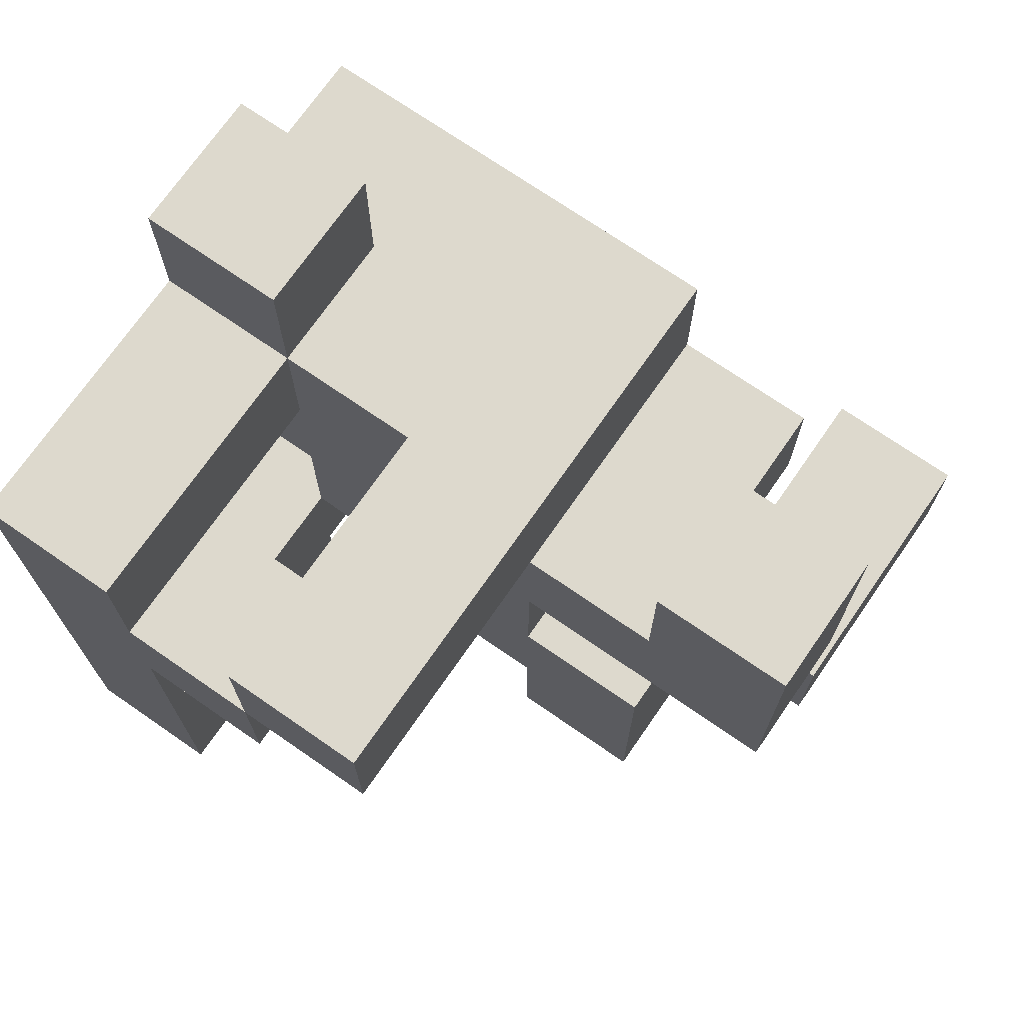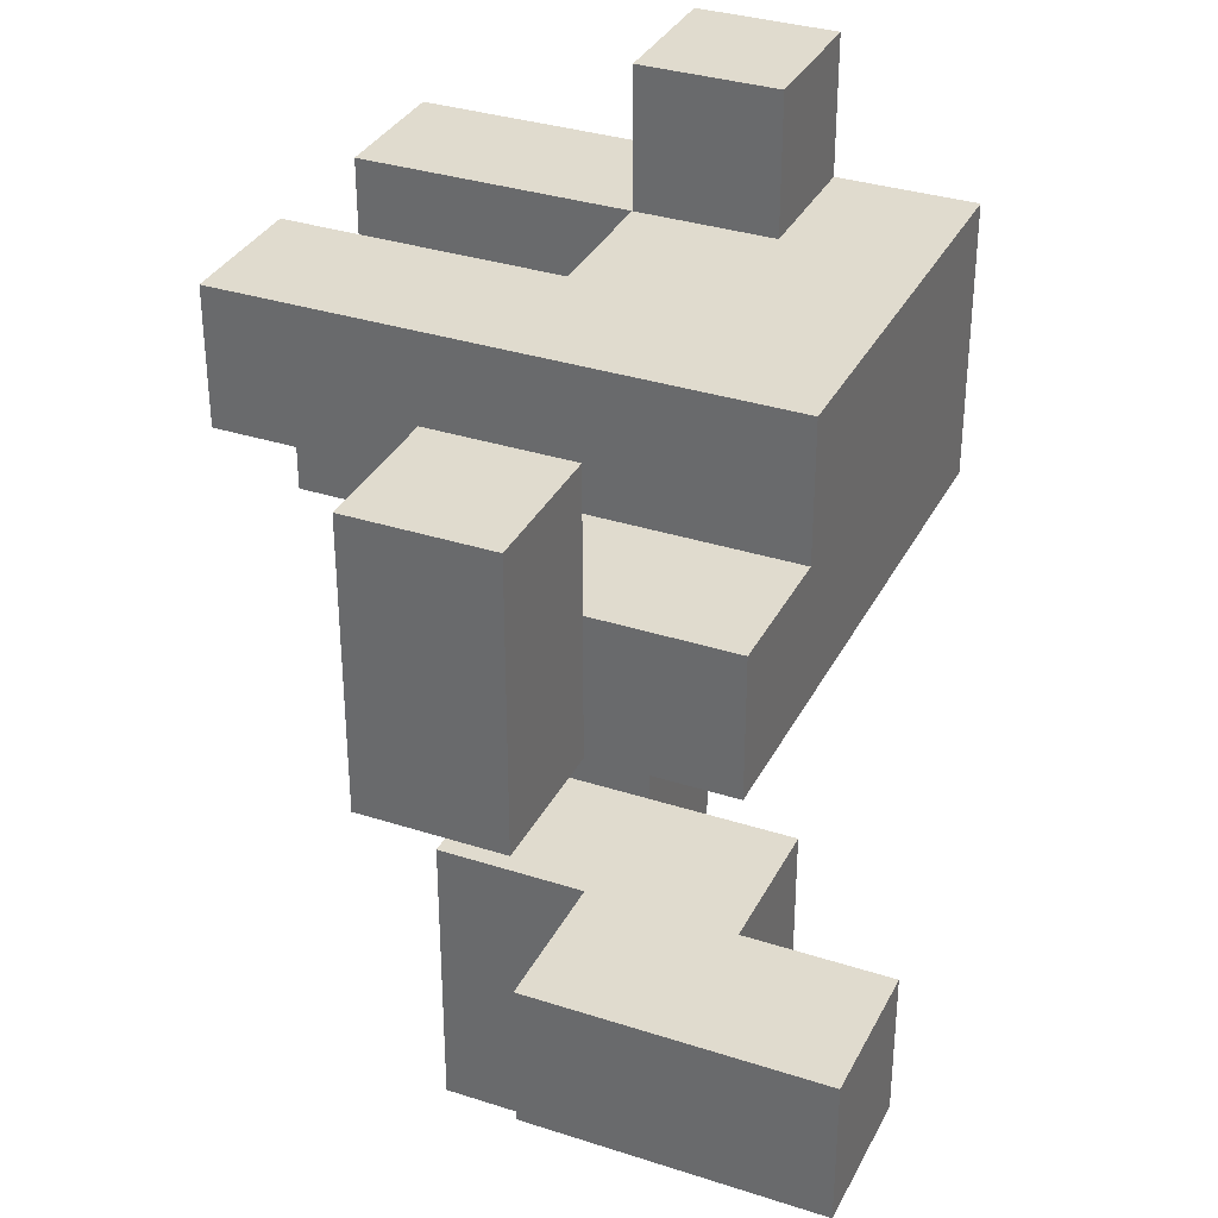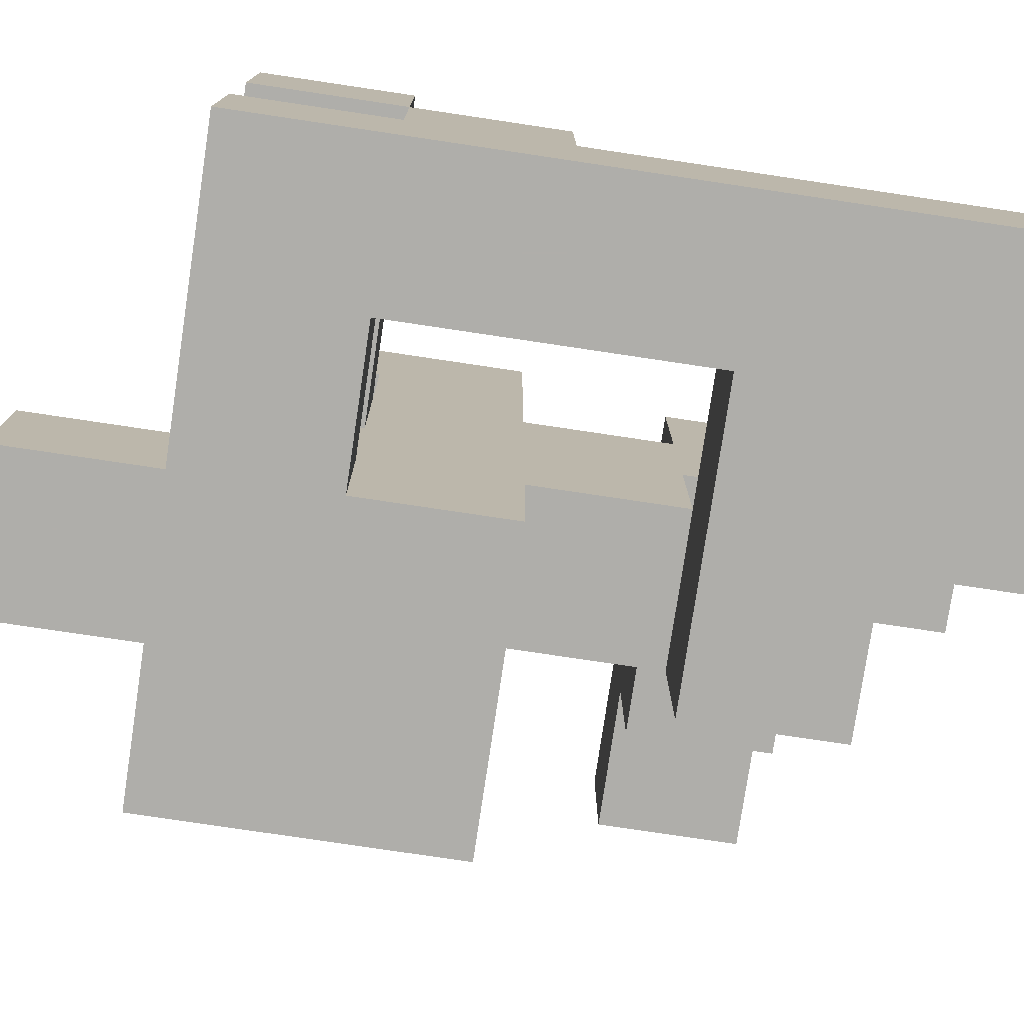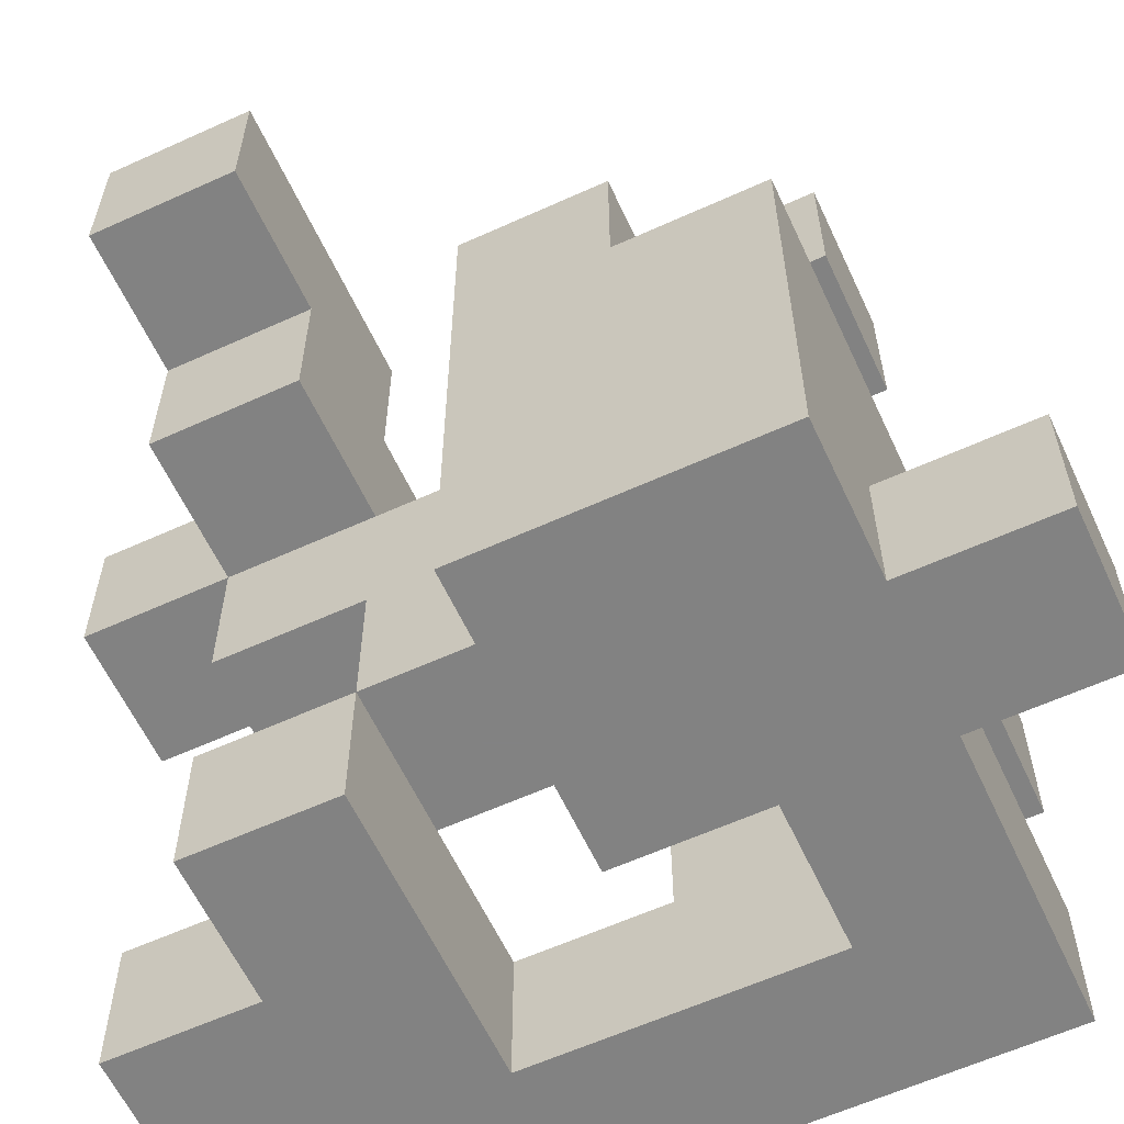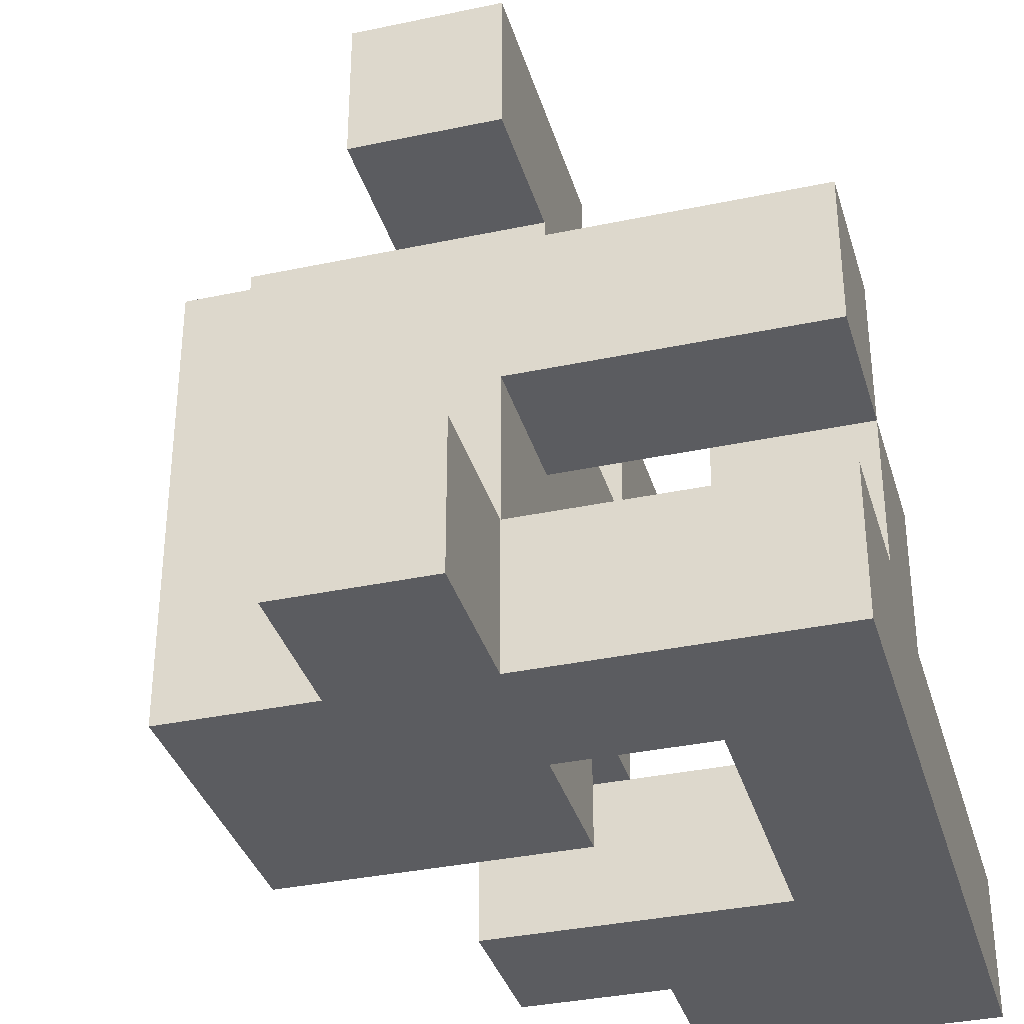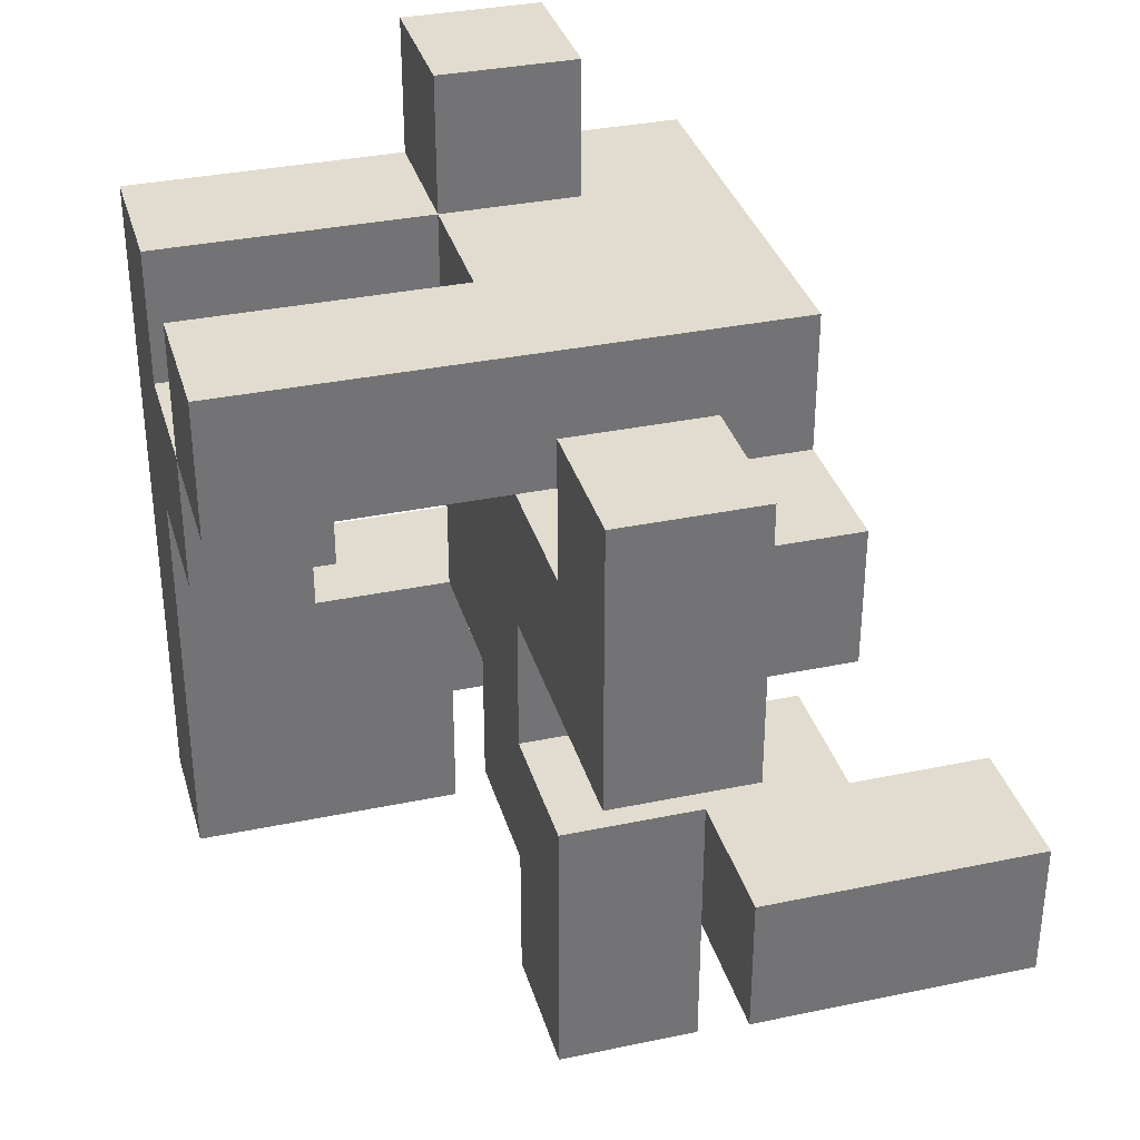
<metadata>
{"format":"obj","ext":"obj","renderer":"f3d","projection":"perspective","resolution":1024,"background":"white","views":[{"elev":72.0,"azim":124.7,"up":"+Z"},{"elev":33.6,"azim":-156.2,"up":"+Z"},{"elev":-77.6,"azim":81.5,"up":"+Y"},{"elev":-60.7,"azim":-65.1,"up":"+Y"},{"elev":-35.1,"azim":15.8,"up":"+Y"},{"elev":34.3,"azim":164.3,"up":"+Z"}]}
</metadata>
<code>
v 0.3333 -1 -1
v 0.3333 -1 -0.6667
v 0.3333 -0.6667 -0.6667
v 0.3333 -0.6667 -1
v 0.6667 -1 -1
v 0.6667 -1 -0.6667
v 0.6667 -0.6667 -0.6667
v 0.6667 -0.6667 -1
v 1 -1 -1
v 1 -0.6667 -1
v 1 -0.6667 -0.6667
v 1 -1 -0.6667
v -0 -0 -1
v -0 -0 -0.6667
v -0 0.3333 -0.6667
v -0 0.3333 -1
v 0.3333 -0 -1
v 0.3333 0.3333 -1
v 0.3333 0.3333 -0.6667
v 0.3333 -0 -0.6667
v -0 -1 -0.6667
v -0 -1 -0.3333
v -0 -0.6667 -0.3333
v -0 -0.6667 -0.6667
v 0.3333 -1 -0.3333
v 0.3333 -0.6667 -0.3333
v 0.6667 -1 -0.3333
v 0.6667 -0.6667 -0.3333
v 1 -0.6667 -0.3333
v 1 -1 -0.3333
v -0 -0.3333 -0.6667
v -0 -0.3333 -0.3333
v -0 -0 -0.3333
v 0.3333 -0.3333 -0.6667
v 0.3333 -0 -0.3333
v 0.3333 -0.3333 -0.3333
v -0.3333 -0 -0.6667
v -0.3333 -0 -0.3333
v -0.3333 0.3333 -0.3333
v -0.3333 0.3333 -0.6667
v -0 0.3333 -0.3333
v 0.3333 0.3333 -0.3333
v -0.6667 0.3333 -0.6667
v -0.6667 0.3333 -0.3333
v -0.6667 0.6667 -0.3333
v -0.6667 0.6667 -0.6667
v -0.3333 0.6667 -0.3333
v -0.3333 0.6667 -0.6667
v -0 0.6667 -0.6667
v -0 0.6667 -0.3333
v 0.6667 -1 -0
v 0.6667 -0.6667 -0
v 1 -0.6667 -0
v 1 -1 -0
v -0 -0.6667 -0
v -0 -0.3333 -0
v 0.3333 -0.3333 -0
v 0.3333 -0.6667 -0
v -0 -0 -0
v 0.3333 -0 -0
v -0.3333 -1 -0
v -0.3333 -1 0.3333
v -0.3333 -0.6667 0.3333
v -0.3333 -0.6667 -0
v -0 -1 -0
v -0 -1 0.3333
v 0.3333 -1 -0
v 0.3333 -0.6667 0.3333
v 0.3333 -1 0.3333
v 0.6667 -1 0.3333
v 0.6667 -0.6667 0.3333
v 1 -0.6667 0.3333
v 1 -1 0.3333
v -0.3333 -0.3333 0.3333
v -0.3333 -0.3333 -0
v 0.3333 -0.3333 0.3333
v 0.6667 -0.3333 0.3333
v 0.6667 -0.3333 -0
v 1 -0.3333 -0
v 1 -0.3333 0.3333
v -0.3333 -0 0.3333
v -0.3333 -0 -0
v 0.3333 -0 0.3333
v -0.3333 0.3333 0.3333
v -0.3333 0.3333 -0
v -0 0.3333 0.3333
v -0 0.3333 -0
v -0 -0 0.3333
v 0.3333 0.3333 -0
v 0.3333 0.3333 0.3333
v -0 0.6667 0.3333
v -0 0.6667 -0
v 0.3333 0.6667 -0
v 0.3333 0.6667 0.3333
v -0.3333 -1 0.6667
v -0.3333 -0.6667 0.6667
v -0 -1 0.6667
v -0 -0.6667 0.6667
v 0.3333 -1 0.6667
v 0.6667 -1 0.6667
v 0.3333 -0.6667 0.6667
v 0.6667 -0.6667 0.6667
v 1 -0.6667 0.6667
v 1 -1 0.6667
v -0.3333 -0.3333 0.6667
v -0 -0.3333 0.6667
v 0.3333 -0.3333 0.6667
v -0.3333 -0 0.6667
v -0 -0 0.6667
v 0.3333 -0 0.6667
v 0.6667 -0.3333 0.6667
v 0.6667 -0 0.6667
v 0.6667 -0 0.3333
v 1 -0 0.3333
v 1 -0 0.6667
v 1 -0.3333 0.6667
v -0 0.3333 0.6667
v -0 0.6667 0.6667
v 0.3333 0.6667 0.6667
v 0.3333 0.3333 0.6667
v -0 -1 1
v -0 -0.6667 1
v 0.3333 -0.6667 1
v 0.3333 -1 1
f 1 2 3
f 1 3 4
f 1 5 6
f 1 6 2
f 4 3 7
f 4 7 8
f 1 4 8
f 1 8 5
f 9 10 11
f 9 11 12
f 5 9 12
f 5 12 6
f 8 7 11
f 8 11 10
f 5 8 10
f 5 10 9
f 13 14 15
f 13 15 16
f 17 18 19
f 17 19 20
f 13 17 20
f 13 20 14
f 16 15 19
f 16 19 18
f 13 16 18
f 13 18 17
f 21 22 23
f 21 23 24
f 21 2 25
f 21 25 22
f 24 23 26
f 24 26 3
f 21 24 3
f 21 3 2
f 22 25 26
f 22 26 23
f 2 6 27
f 2 27 25
f 3 26 28
f 3 28 7
f 25 27 28
f 25 28 26
f 12 11 29
f 12 29 30
f 6 12 30
f 6 30 27
f 7 28 29
f 7 29 11
f 31 32 33
f 31 33 14
f 34 20 35
f 34 35 36
f 31 34 36
f 31 36 32
f 31 14 20
f 31 20 34
f 37 38 39
f 37 39 40
f 37 14 33
f 37 33 38
f 37 40 15
f 37 15 14
f 38 33 41
f 38 41 39
f 20 19 42
f 20 42 35
f 15 41 42
f 15 42 19
f 33 35 42
f 33 42 41
f 43 44 45
f 43 45 46
f 43 40 39
f 43 39 44
f 46 45 47
f 46 47 48
f 43 46 48
f 43 48 40
f 44 39 47
f 44 47 45
f 15 49 50
f 15 50 41
f 48 47 50
f 48 50 49
f 40 48 49
f 40 49 15
f 39 41 50
f 39 50 47
f 27 51 52
f 27 52 28
f 30 29 53
f 30 53 54
f 27 30 54
f 27 54 51
f 28 52 53
f 28 53 29
f 23 55 56
f 23 56 32
f 26 36 57
f 26 57 58
f 23 26 58
f 23 58 55
f 23 32 36
f 23 36 26
f 32 56 59
f 32 59 33
f 36 35 60
f 36 60 57
f 33 59 60
f 33 60 35
f 61 62 63
f 61 63 64
f 61 65 66
f 61 66 62
f 61 64 55
f 61 55 65
f 67 58 68
f 67 68 69
f 65 67 69
f 65 69 66
f 65 55 58
f 65 58 67
f 51 70 71
f 51 71 52
f 54 53 72
f 54 72 73
f 51 54 73
f 51 73 70
f 64 63 74
f 64 74 75
f 64 75 56
f 64 56 55
f 58 57 76
f 58 76 68
f 52 71 77
f 52 77 78
f 53 79 80
f 53 80 72
f 78 77 80
f 78 80 79
f 52 78 79
f 52 79 53
f 71 72 80
f 71 80 77
f 75 74 81
f 75 81 82
f 75 82 59
f 75 59 56
f 57 60 83
f 57 83 76
f 82 81 84
f 82 84 85
f 85 84 86
f 85 86 87
f 82 85 87
f 82 87 59
f 81 88 86
f 81 86 84
f 60 89 90
f 60 90 83
f 59 87 89
f 59 89 60
f 88 83 90
f 88 90 86
f 87 86 91
f 87 91 92
f 89 93 94
f 89 94 90
f 92 91 94
f 92 94 93
f 87 92 93
f 87 93 89
f 62 95 96
f 62 96 63
f 62 66 97
f 62 97 95
f 95 97 98
f 95 98 96
f 66 69 99
f 66 99 97
f 69 70 100
f 69 100 99
f 68 101 102
f 68 102 71
f 69 68 71
f 69 71 70
f 99 100 102
f 99 102 101
f 73 72 103
f 73 103 104
f 70 73 104
f 70 104 100
f 71 102 103
f 71 103 72
f 100 104 103
f 100 103 102
f 63 96 105
f 63 105 74
f 96 98 106
f 96 106 105
f 68 76 107
f 68 107 101
f 98 101 107
f 98 107 106
f 74 105 108
f 74 108 81
f 81 108 109
f 81 109 88
f 105 106 109
f 105 109 108
f 88 109 110
f 88 110 83
f 106 107 110
f 106 110 109
f 76 77 111
f 76 111 107
f 83 110 112
f 83 112 113
f 76 83 113
f 76 113 77
f 107 111 112
f 107 112 110
f 80 114 115
f 80 115 116
f 77 80 116
f 77 116 111
f 113 112 115
f 113 115 114
f 77 113 114
f 77 114 80
f 111 116 115
f 111 115 112
f 86 117 118
f 86 118 91
f 90 94 119
f 90 119 120
f 86 90 120
f 86 120 117
f 91 118 119
f 91 119 94
f 117 120 119
f 117 119 118
f 97 121 122
f 97 122 98
f 99 101 123
f 99 123 124
f 97 99 124
f 97 124 121
f 98 122 123
f 98 123 101
f 121 124 123
f 121 123 122

</code>
